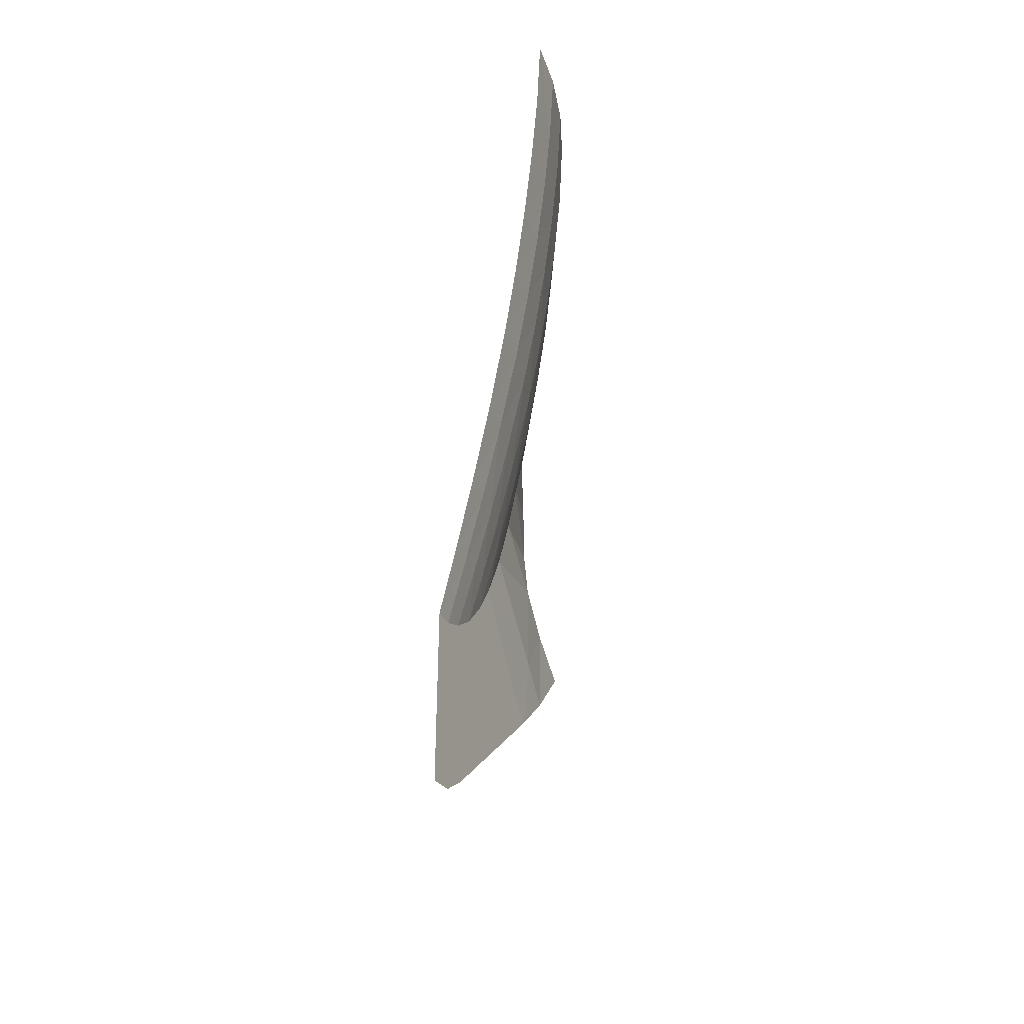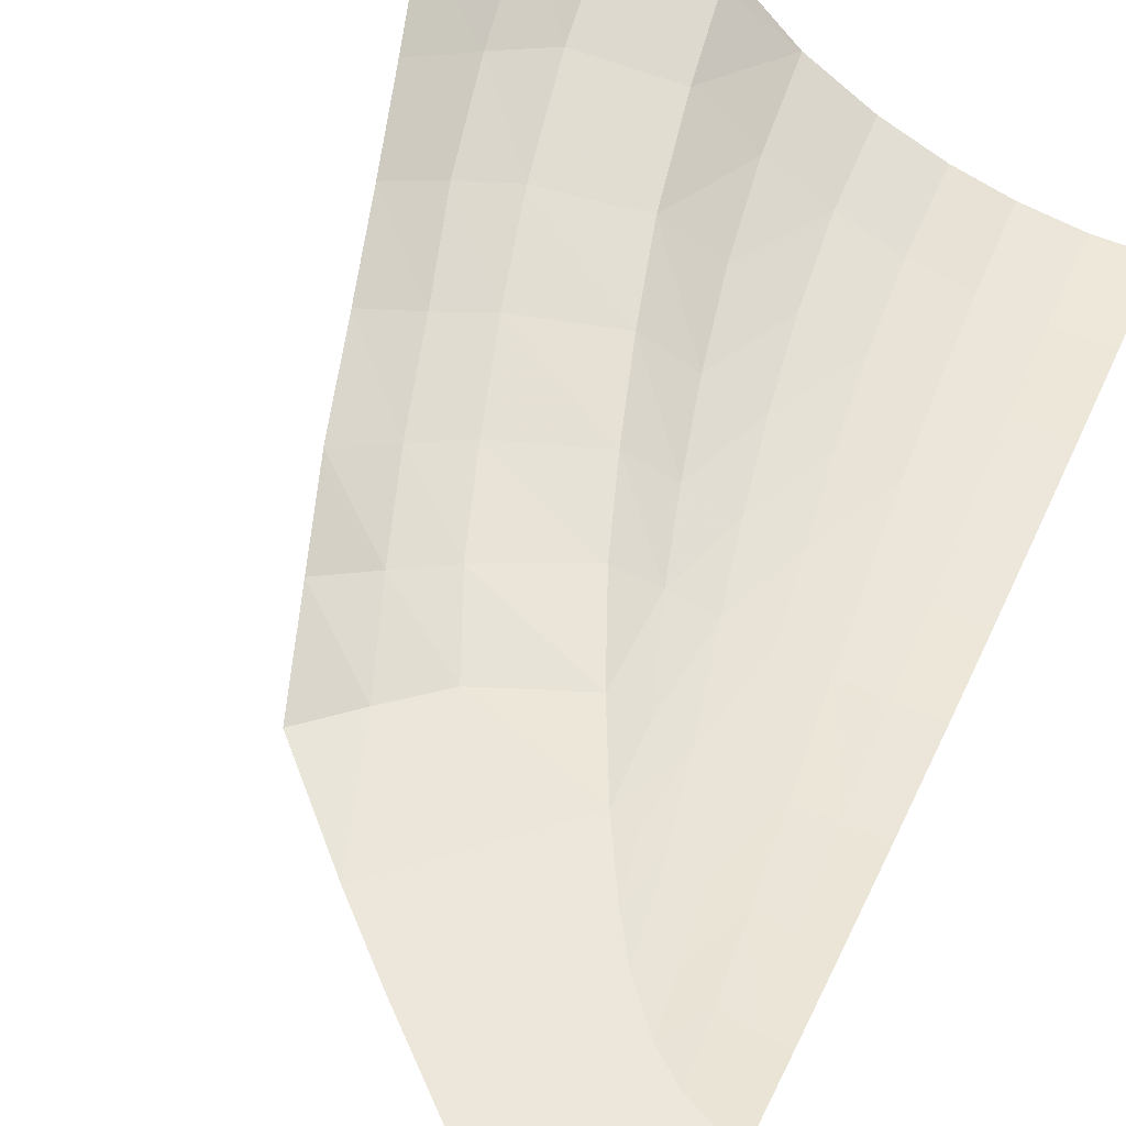
<metadata>
{"format":"obj","ext":"obj","renderer":"f3d","projection":"perspective","resolution":1024,"background":"white","views":[{"elev":-39.3,"azim":-68.4,"up":"+Z"},{"elev":52.6,"azim":-157.4,"up":"+Y"}]}
</metadata>
<code>
v 0.1273 -0.685 -2.358
v 0 -0.685 -2.379
v 0 -0.685 -2.458
v 0.3964 -0.685 -2.248
v 0.3707 -0.685 -2.176
v 0.244 -0.685 -2.292
v 1.536 -0.685 -1.108
v 1.575 -0.6818 -0.923
v 1.444 -0.685 -1.059
v 2.782 -0.1147 2.657
v 2.951 0.0038 3.155
v 2.677 -0.1816 2.735
v 2.575 -0.249 2.82
v 2.951 0.0038 3.155
v 2.672 -0.1905 3.353
v 3.342 0.3755 3.359
v 2.951 0.0038 3.155
v 3.185 0.2304 2.765
v 3.185 0.2304 2.765
v 3.056 0.1162 2.468
v 3.029 0.09305 2.167
v 3.029 0.09305 2.167
v 2.989 0.05695 2.222
v 2.955 0.0355 2.1
v 2.878 -0.0391 1.565
v 2.824 -0.07737 1.619
v 2.785 -0.09985 1.475
v 2.71 -0.152 0.9083
v 2.649 -0.1914 0.9749
v 2.611 -0.2192 0.8352
v 2.577 -0.3715 0.4096
v 2.509 -0.3855 0.4595
v 2.473 -0.4231 0.3281
v 2.535 -0.2291 4.339
v 2.625 -0.1789 4.319
v 2.815 -0.0696 4.461
v 1.371 -1.011 3.098
v 1.583 -0.7922 2.4
v 1.71 -0.7857 3.051
v 1.371 -1.011 3.098
v 1.276 -0.986 2.451
v 1.583 -0.7922 2.4
v 1.028 -1.174 3.124
v 1.276 -0.986 2.451
v 1.371 -1.011 3.098
v 1.028 -1.174 3.124
v 0.96 -1.13 2.481
v 1.276 -0.986 2.451
v 1.441 -0.7933 1.787
v 1.583 -0.7922 2.4
v 1.276 -0.986 2.451
v 1.441 -0.7933 1.787
v 1.276 -0.986 2.451
v 1.166 -0.9567 1.838
v 1.166 -0.9567 1.838
v 1.276 -0.986 2.451
v 0.96 -1.13 2.481
v 1.166 -0.9567 1.838
v 0.96 -1.13 2.481
v 0.8785 -1.08 1.863
v 0.8785 -1.08 1.863
v 0.96 -1.13 2.481
v 0.6418 -1.228 2.499
v 0.8785 -1.08 1.863
v 0.6418 -1.228 2.499
v 0.589 -1.165 1.879
v 1.441 -1.036 3.775
v 1.371 -1.011 3.098
v 1.71 -0.7857 3.051
v 1.441 -1.036 3.775
v 1.71 -0.7857 3.051
v 1.81 -0.7841 3.752
v 0.7947 -1.022 1.28
v 0.8785 -1.08 1.863
v 0.589 -1.165 1.879
v 0.7947 -1.022 1.28
v 0.589 -1.165 1.879
v 0.533 -1.092 1.283
v 1.05 -0.921 1.264
v 0.8785 -1.08 1.863
v 0.7947 -1.022 1.28
v 1.05 -0.921 1.264
v 1.166 -0.9567 1.838
v 0.8785 -1.08 1.863
v 1.292 -0.7886 1.219
v 1.166 -0.9567 1.838
v 1.05 -0.921 1.264
v 1.292 -0.7886 1.219
v 1.441 -0.7933 1.787
v 1.166 -0.9567 1.838
v 0.533 -1.092 1.283
v 0.6839 -0.9275 0.5382
v 0.7947 -1.022 1.28
v 0.533 -1.092 1.283
v 0.46 -0.9819 0.5384
v 0.6839 -0.9275 0.5382
v 0.7947 -1.022 1.28
v 0.8953 -0.855 0.538
v 1.05 -0.921 1.264
v 0.7947 -1.022 1.28
v 0.6839 -0.9275 0.5382
v 0.8953 -0.855 0.538
v 1.05 -0.921 1.264
v 1.087 -0.7682 0.5379
v 1.292 -0.7886 1.219
v 1.05 -0.921 1.264
v 0.8953 -0.855 0.538
v 1.087 -0.7682 0.5379
v 1.292 -0.7886 1.219
v 1.087 -0.7682 0.5379
v 1.286 -0.6604 0.5375
v 1.292 -0.7886 1.219
v 1.286 -0.6604 0.5375
v 1.519 -0.6271 1.133
v 1.698 -0.593 1.702
v 1.292 -0.7886 1.219
v 1.519 -0.6271 1.133
v 1.698 -0.593 1.702
v 1.441 -0.7933 1.787
v 1.292 -0.7886 1.219
v 2.03 -0.4976 2.964
v 1.71 -0.7857 3.051
v 1.583 -0.7922 2.4
v 1.81 -0.7841 3.752
v 1.71 -0.7857 3.051
v 2.03 -0.4976 2.964
v 1.81 -0.7841 3.752
v 2.03 -0.4976 2.964
v 2.165 -0.449 3.726
v 2.575 -0.249 2.82
v 2.525 -0.2633 3.159
v 2.489 -0.2864 2.916
v 1.873 -0.5482 2.323
v 2.03 -0.4976 2.964
v 1.583 -0.7922 2.4
v 2.837 -0.05278 4.144
v 3.062 0.1376 3.933
v 2.815 -0.0696 4.461
v 1.964 -0.6503 -0.5185
v 1.828 -0.672 -0.6597
v 1.904 -0.6709 -0.7266
v 1.698 -0.593 1.702
v 1.873 -0.5482 2.323
v 1.441 -0.7933 1.787
v 2.993 0.07789 3.848
v 3.035 0.1048 3.743
v 3.062 0.1376 3.933
v 3.035 0.1048 3.743
v 2.742 -0.1434 3.428
v 2.951 0.0038 3.155
v 0 -0.685 -2.458
v 0.2004 -0.685 -2.407
v 0.1273 -0.685 -2.358
v 0.2004 -0.685 -2.407
v 0.244 -0.685 -2.292
v 0.1273 -0.685 -2.358
v 0.2004 -0.685 -2.407
v 0.3964 -0.685 -2.248
v 0.244 -0.685 -2.292
v 2.843 -0.07614 2.615
v 2.951 0.0038 3.155
v 2.782 -0.1147 2.657
v 2.951 0.0038 3.155
v 2.622 -0.2163 2.781
v 2.677 -0.1816 2.735
v 2.622 -0.2163 2.781
v 2.951 0.0038 3.155
v 2.575 -0.249 2.82
v 2.951 0.0038 3.155
v 2.742 -0.1434 3.428
v 2.672 -0.1905 3.353
v 3.185 0.2304 2.765
v 2.929 0.00462 2.555
v 3.056 0.1162 2.468
v 3.056 0.1162 2.468
v 2.989 0.05695 2.222
v 3.029 0.09305 2.167
v 2.26 -0.3804 4.467
v 2.25 -0.3917 4.345
v 2.535 -0.2291 4.339
v 2.625 -0.1789 4.319
v 2.669 -0.155 4.296
v 2.815 -0.0696 4.461
v 2.26 -0.3804 4.467
v 2.535 -0.2291 4.339
v 2.815 -0.0696 4.461
v 2.575 -0.249 2.82
v 2.672 -0.1905 3.353
v 2.595 -0.2284 3.27
v 2.595 -0.2284 3.27
v 2.525 -0.2633 3.159
v 2.575 -0.249 2.82
v 2.525 -0.2633 3.159
v 2.469 -0.2923 3.04
v 2.489 -0.2864 2.916
v 2.815 -0.0696 4.461
v 2.784 -0.09716 4.208
v 2.837 -0.05278 4.144
v 2.837 -0.05278 4.144
v 2.993 0.07789 3.848
v 3.062 0.1376 3.933
v 1.536 -0.685 -1.108
v 1.904 -0.6709 -0.7266
v 1.828 -0.672 -0.6597
v 1.575 -0.6818 -0.923
v 3.185 0.2304 2.765
v 2.951 0.0038 3.155
v 2.843 -0.07614 2.615
v 2.929 0.00462 2.555
v 3.029 0.09305 2.167
v 2.955 0.0355 2.1
v 2.824 -0.07737 1.619
v 2.878 -0.0391 1.565
v 2.878 -0.0391 1.565
v 2.785 -0.09985 1.475
v 2.649 -0.1914 0.9749
v 2.71 -0.152 0.9083
v 2.577 -0.3715 0.4096
v 2.473 -0.4231 0.3281
v 2.352 -0.6031 -0.1147
v 2.419 -0.6061 -0.1678
v 2.815 -0.0696 4.461
v 2.669 -0.155 4.296
v 2.708 -0.1352 4.276
v 2.708 -0.1352 4.276
v 2.784 -0.09716 4.208
v 2.815 -0.0696 4.461
v 1.028 -1.174 3.124
v 0.6855 -1.284 3.14
v 0.6418 -1.228 2.499
v 0.96 -1.13 2.481
v 1.028 -1.174 3.124
v 1.371 -1.011 3.098
v 1.441 -1.036 3.775
v 1.075 -1.215 3.788
v 1.075 -1.215 3.788
v 0.7166 -1.331 3.797
v 0.6855 -1.284 3.14
v 1.028 -1.174 3.124
v 1.441 -1.036 3.775
v 1.81 -0.7841 3.752
v 1.871 -0.7822 4.467
v 1.469 -1.058 4.467
v 1.087 -1.243 4.467
v 1.075 -1.215 3.788
v 1.441 -1.036 3.775
v 1.469 -1.058 4.467
v 1.075 -1.215 3.788
v 1.087 -1.243 4.467
v 0.7349 -1.36 4.467
v 0.7166 -1.331 3.797
v 0.3554 -1.399 3.8
v 0.7166 -1.331 3.797
v 0.7349 -1.36 4.467
v 0.3563 -1.434 4.467
v 0.7166 -1.331 3.797
v 0.3554 -1.399 3.8
v 0.3421 -1.348 3.145
v 0.6855 -1.284 3.14
v 0 -1.369 3.147
v 0.3421 -1.348 3.145
v 0.3554 -1.399 3.8
v 0 -1.422 3.801
v 0 -1.306 2.508
v 0.321 -1.286 2.505
v 0.3421 -1.348 3.145
v 0 -1.369 3.147
v 0 -1.232 1.885
v 0.2948 -1.215 1.883
v 0.321 -1.286 2.505
v 0 -1.306 2.508
v 0 -1.148 1.278
v 0.2665 -1.134 1.279
v 0.2948 -1.215 1.883
v 0 -1.232 1.885
v 0 -1.026 0.5387
v 0.2293 -1.015 0.5386
v 0.2665 -1.134 1.279
v 0 -1.148 1.278
v 0.321 -1.286 2.505
v 0.6418 -1.228 2.499
v 0.6855 -1.284 3.14
v 0.3421 -1.348 3.145
v 0.2948 -1.215 1.883
v 0.589 -1.165 1.879
v 0.6418 -1.228 2.499
v 0.321 -1.286 2.505
v 0.2665 -1.134 1.279
v 0.533 -1.092 1.283
v 0.589 -1.165 1.879
v 0.2948 -1.215 1.883
v 0.533 -1.092 1.283
v 0.2665 -1.134 1.279
v 0.2293 -1.015 0.5386
v 0.46 -0.9819 0.5384
v 0.3554 -1.399 3.8
v 0.3563 -1.434 4.467
v 0 -1.453 4.467
v 0 -1.422 3.801
v 2.352 -0.6031 -0.1147
v 1.964 -0.6503 -0.5185
v 1.904 -0.6709 -0.7266
v 2.419 -0.6061 -0.1678
v 2.611 -0.2192 0.8352
v 2.509 -0.3855 0.4595
v 2.577 -0.3715 0.4096
v 2.71 -0.152 0.9083
v 1.873 -0.5482 2.323
v 1.583 -0.7922 2.4
v 1.441 -0.7933 1.787
v 1.444 -0.685 -1.059
v 0.3707 -0.685 -2.176
v 0.3964 -0.685 -2.248
v 1.536 -0.685 -1.108
v 1.871 -0.7822 4.467
v 1.81 -0.7841 3.752
v 2.165 -0.449 3.726
v 1.871 -0.7822 4.467
v 2.25 -0.3917 4.345
v 2.26 -0.3804 4.467
v 2.25 -0.3917 4.345
v 1.871 -0.7822 4.467
v 2.165 -0.449 3.726
v 3.342 0.3755 3.359
v 3.062 0.1376 3.933
v 3.035 0.1048 3.743
v 3.342 0.3755 3.359
v 3.035 0.1048 3.743
v 2.951 0.0038 3.155
v 1.661 -0.6745 -0.5124
v 2.13 -0.5931 0.0594
v 1.837 -0.6058 0.2993
v 1.837 -0.6058 0.2993
v 1.286 -0.6604 0.5375
v 1.057 -0.6797 0.0202
v 2.304 -0.4275 0.6089
v 1.837 -0.6058 0.2993
v 2.13 -0.5931 0.0594
v 2.304 -0.4275 0.6089
v 2.04 -0.499 0.8136
v 1.837 -0.6058 0.2993
v 2.47 -0.3068 1.17
v 2.04 -0.499 0.8136
v 2.304 -0.4275 0.6089
v 2.47 -0.3068 1.17
v 2.22 -0.4244 1.401
v 2.04 -0.499 0.8136
v 2.22 -0.4244 1.401
v 2.47 -0.3068 1.17
v 2.635 -0.2132 1.81
v 2.22 -0.4244 1.401
v 2.635 -0.2132 1.81
v 2.393 -0.3464 2.03
v 2.812 -0.09925 2.459
v 2.393 -0.3464 2.03
v 2.635 -0.2132 1.81
v 2.812 -0.09925 2.459
v 2.554 -0.2616 2.705
v 2.393 -0.3464 2.03
v 2.13 -0.5931 0.0594
v 1.964 -0.6503 -0.5185
v 2.352 -0.6031 -0.1147
v 2.304 -0.4275 0.6089
v 2.509 -0.3855 0.4595
v 2.611 -0.2192 0.8352
v 2.697 -0.1757 3.488
v 2.165 -0.449 3.726
v 2.03 -0.4976 2.964
v 2.03 -0.4976 2.964
v 2.469 -0.2923 3.04
v 2.525 -0.2633 3.159
v 2.554 -0.2616 2.705
v 2.03 -0.4976 2.964
v 1.873 -0.5482 2.323
v 2.554 -0.2616 2.705
v 1.873 -0.5482 2.323
v 2.393 -0.3464 2.03
v 2.393 -0.3464 2.03
v 1.873 -0.5482 2.323
v 1.698 -0.593 1.702
v 2.393 -0.3464 2.03
v 1.698 -0.593 1.702
v 2.22 -0.4244 1.401
v 2.22 -0.4244 1.401
v 1.698 -0.593 1.702
v 1.519 -0.6271 1.133
v 2.22 -0.4244 1.401
v 1.519 -0.6271 1.133
v 2.04 -0.499 0.8136
v 1.286 -0.6604 0.5375
v 1.837 -0.6058 0.2993
v 2.04 -0.499 0.8136
v 2.04 -0.499 0.8136
v 1.519 -0.6271 1.133
v 1.286 -0.6604 0.5375
v 1.057 -0.6797 0.0202
v 1.661 -0.6745 -0.5124
v 1.837 -0.6058 0.2993
v 0.46 -0.9819 0.5384
v 0.6011 -0.8383 -0.0547
v 0.6839 -0.9275 0.5382
v 0.6839 -0.9275 0.5382
v 0.6011 -0.8383 -0.0547
v 0.789 -0.7873 -0.0126
v 0.6839 -0.9275 0.5382
v 0.789 -0.7873 -0.0126
v 0.8953 -0.855 0.538
v 0.46 -0.9819 0.5384
v 0.4008 -0.877 -0.08195
v 0.6011 -0.8383 -0.0547
v 1.087 -0.7682 0.5379
v 1.057 -0.6797 0.0202
v 1.286 -0.6604 0.5375
v 0.2293 -1.015 0.5386
v 0.4008 -0.877 -0.08195
v 0.46 -0.9819 0.5384
v 0.2293 -1.015 0.5386
v 0.1961 -0.8979 -0.1074
v 0.4008 -0.877 -0.08195
v 0.4975 -0.685 -0.9075
v 0.3533 -0.7803 -0.6042
v 0.3135 -0.685 -1.067
v 0.701 -0.685 -0.6448
v 0.5436 -0.7598 -0.5133
v 0.4975 -0.685 -0.9075
v 0.701 -0.685 -0.6448
v 0.8528 -0.685 -0.3855
v 0.789 -0.7873 -0.0126
v 0.9221 -0.737 0.0054
v 0.8528 -0.685 -0.3855
v 1.057 -0.6797 0.0202
v 0.4008 -0.877 -0.08195
v 0.5436 -0.7598 -0.5133
v 0.6011 -0.8383 -0.0547
v 1.661 -0.6745 -0.5124
v 1.057 -0.6797 0.0202
v 0.8528 -0.685 -0.3855
v 2.622 -0.2163 2.781
v 2.575 -0.249 2.82
v 2.554 -0.2616 2.705
v 2.672 -0.1905 3.353
v 2.742 -0.1434 3.428
v 2.697 -0.1757 3.488
v 0.3707 -0.685 -2.176
v 0.1475 -0.685 -1.156
v 0 -0.685 -1.175
v 2.782 -0.1147 2.657
v 2.677 -0.1816 2.735
v 2.554 -0.2616 2.705
v 2.929 0.00462 2.555
v 2.843 -0.07614 2.615
v 2.812 -0.09925 2.459
v 2.649 -0.1914 0.9749
v 2.785 -0.09985 1.475
v 2.47 -0.3068 1.17
v 1.575 -0.6818 -0.923
v 1.828 -0.672 -0.6597
v 1.661 -0.6745 -0.5124
v 2.165 -0.449 3.726
v 2.784 -0.09716 4.208
v 2.669 -0.155 4.296
v 2.824 -0.07737 1.619
v 2.955 0.0355 2.1
v 2.635 -0.2132 1.81
v 2.352 -0.6031 -0.1147
v 2.473 -0.4231 0.3281
v 2.13 -0.5931 0.0594
v 2.672 -0.1905 3.353
v 2.697 -0.1757 3.488
v 2.595 -0.2284 3.27
v 2.697 -0.1757 3.488
v 2.03 -0.4976 2.964
v 2.595 -0.2284 3.27
v 2.03 -0.4976 2.964
v 2.554 -0.2616 2.705
v 2.489 -0.2864 2.916
v 2.554 -0.2616 2.705
v 2.575 -0.249 2.82
v 2.489 -0.2864 2.916
v 2.525 -0.2633 3.159
v 2.595 -0.2284 3.27
v 2.03 -0.4976 2.964
v 2.03 -0.4976 2.964
v 2.489 -0.2864 2.916
v 2.469 -0.2923 3.04
v 0.8528 -0.685 -0.3855
v 1.444 -0.685 -1.059
v 1.575 -0.6818 -0.923
v 1.575 -0.6818 -0.923
v 1.661 -0.6745 -0.5124
v 0.8528 -0.685 -0.3855
v 0 -0.685 -1.175
v 0.244 -0.685 -2.292
v 0.3707 -0.685 -2.176
v 2.812 -0.09925 2.459
v 2.843 -0.07614 2.615
v 2.782 -0.1147 2.657
v 2.677 -0.1816 2.735
v 2.622 -0.2163 2.781
v 2.554 -0.2616 2.705
v 2.812 -0.09925 2.459
v 2.782 -0.1147 2.657
v 2.554 -0.2616 2.705
v 2.165 -0.449 3.726
v 2.669 -0.155 4.296
v 2.25 -0.3917 4.345
v 2.669 -0.155 4.296
v 2.625 -0.1789 4.319
v 2.535 -0.2291 4.339
v 2.25 -0.3917 4.345
v 2.669 -0.155 4.296
v 2.535 -0.2291 4.339
v 2.697 -0.1757 3.488
v 2.784 -0.09716 4.208
v 2.165 -0.449 3.726
v 2.784 -0.09716 4.208
v 2.708 -0.1352 4.276
v 2.669 -0.155 4.296
v 0.3135 -0.685 -1.067
v 0.3707 -0.685 -2.176
v 1.444 -0.685 -1.059
v 0.4975 -0.685 -0.9075
v 0.701 -0.685 -0.6448
v 1.444 -0.685 -1.059
v 0.8528 -0.685 -0.3855
v 2.13 -0.5931 0.0594
v 1.661 -0.6745 -0.5124
v 1.828 -0.672 -0.6597
v 1.964 -0.6503 -0.5185
v 2.697 -0.1757 3.488
v 2.742 -0.1434 3.428
v 3.035 0.1048 3.743
v 2.993 0.07789 3.848
v 2.697 -0.1757 3.488
v 2.993 0.07789 3.848
v 2.837 -0.05278 4.144
v 2.784 -0.09716 4.208
v 1.057 -0.6797 0.0202
v 1.087 -0.7682 0.5379
v 0.8953 -0.855 0.538
v 0.9221 -0.737 0.0054
v 0.2293 -1.015 0.5386
v 0 -1.026 0.5387
v 0 -0.9032 -0.1205
v 0.1961 -0.8979 -0.1074
v 0.1694 -0.7911 -0.6542
v 0.3533 -0.7803 -0.6042
v 0.4008 -0.877 -0.08195
v 0.1961 -0.8979 -0.1074
v 0.3533 -0.7803 -0.6042
v 0.4975 -0.685 -0.9075
v 0.5436 -0.7598 -0.5133
v 0.5436 -0.7598 -0.5133
v 0.4008 -0.877 -0.08195
v 0.3533 -0.7803 -0.6042
v 0.1475 -0.685 -1.156
v 0.3135 -0.685 -1.067
v 0.3533 -0.7803 -0.6042
v 0.1694 -0.7911 -0.6542
v 0 -0.7946 -0.6617
v 0.1694 -0.7911 -0.6542
v 0.1961 -0.8979 -0.1074
v 0 -0.9032 -0.1205
v 0.1694 -0.7911 -0.6542
v 0 -0.7946 -0.6617
v 0 -0.685 -1.175
v 0.1475 -0.685 -1.156
v 0.789 -0.7873 -0.0126
v 0.8528 -0.685 -0.3855
v 0.9221 -0.737 0.0054
v 0.9221 -0.737 0.0054
v 0.8953 -0.855 0.538
v 0.789 -0.7873 -0.0126
v 0.789 -0.7873 -0.0126
v 0.6011 -0.8383 -0.0547
v 0.5436 -0.7598 -0.5133
v 0.701 -0.685 -0.6448
v 2.989 0.05695 2.222
v 3.056 0.1162 2.468
v 2.929 0.00462 2.555
v 2.812 -0.09925 2.459
v 2.611 -0.2192 0.8352
v 2.649 -0.1914 0.9749
v 2.47 -0.3068 1.17
v 2.304 -0.4275 0.6089
v 0.3707 -0.685 -2.176
v 0.3135 -0.685 -1.067
v 0.1475 -0.685 -1.156
v 0 -0.685 -2.379
v 0.1273 -0.685 -2.358
v 0.244 -0.685 -2.292
v 0 -0.685 -1.175
v 2.785 -0.09985 1.475
v 2.824 -0.07737 1.619
v 2.635 -0.2132 1.81
v 2.47 -0.3068 1.17
v 2.473 -0.4231 0.3281
v 2.509 -0.3855 0.4595
v 2.304 -0.4275 0.6089
v 2.13 -0.5931 0.0594
v 1.444 -0.685 -1.059
v 0.701 -0.685 -0.6448
v 0.4975 -0.685 -0.9075
v 2.955 0.0355 2.1
v 2.989 0.05695 2.222
v 2.812 -0.09925 2.459
v 2.635 -0.2132 1.81
g mesh7190383
f 1 2 3
f 4 5 6
f 7 8 9
f 10 11 12
f 13 14 15
f 16 17 18
f 19 20 21
f 22 23 24
f 25 26 27
f 28 29 30
f 31 32 33
f 34 35 36
f 37 38 39
f 40 41 42
f 43 44 45
f 46 47 48
f 49 50 51
f 52 53 54
f 55 56 57
f 58 59 60
f 61 62 63
f 64 65 66
f 67 68 69
f 70 71 72
f 73 74 75
f 76 77 78
f 79 80 81
f 82 83 84
f 85 86 87
f 88 89 90
f 91 92 93
f 94 95 96
f 97 98 99
f 100 101 102
f 103 104 105
f 106 107 108
f 109 110 111
f 112 113 114
f 115 116 117
f 118 119 120
f 121 122 123
f 124 125 126
f 127 128 129
f 130 131 132
f 133 134 135
f 136 137 138
f 139 140 141
f 142 143 144
f 145 146 147
f 148 149 150
f 151 152 153
f 154 155 156
f 157 158 159
f 160 161 162
f 163 164 165
f 166 167 168
f 169 170 171
f 172 173 174
f 175 176 177
f 178 179 180
f 181 182 183
f 184 185 186
f 187 188 189
f 190 191 192
f 193 194 195
f 196 197 198
f 199 200 201
f 202 203 204
f 204 205 202
f 206 207 208
f 208 209 206
f 210 211 212
f 212 213 210
f 214 215 216
f 216 217 214
f 218 219 220
f 220 221 218
f 222 223 224
f 225 226 227
f 228 229 230
f 230 231 228
f 232 233 234
f 234 235 232
f 236 237 238
f 238 239 236
f 240 241 242
f 242 243 240
f 244 245 246
f 246 247 244
f 248 249 250
f 250 251 248
f 252 253 254
f 254 255 252
f 256 257 258
f 258 259 256
f 260 261 262
f 262 263 260
f 264 265 266
f 266 267 264
f 268 269 270
f 270 271 268
f 272 273 274
f 274 275 272
f 276 277 278
f 278 279 276
f 280 281 282
f 282 283 280
f 284 285 286
f 286 287 284
f 288 289 290
f 290 291 288
f 292 293 294
f 294 295 292
f 296 297 298
f 298 299 296
f 300 301 302
f 302 303 300
f 304 305 306
f 306 307 304
f 308 309 310
f 311 312 313
f 313 314 311
f 315 316 317
f 318 319 320
f 321 322 323
f 324 325 326
f 327 328 329
f 330 331 332
f 333 334 335
f 336 337 338
f 339 340 341
f 342 343 344
f 345 346 347
f 348 349 350
f 351 352 353
f 354 355 356
f 357 358 359
f 360 361 362
f 363 364 365
f 366 367 368
f 369 370 371
f 372 373 374
f 375 376 377
f 378 379 380
f 381 382 383
f 384 385 386
f 387 388 389
f 390 391 392
f 393 394 395
f 396 397 398
f 399 400 401
f 402 403 404
f 405 406 407
f 408 409 410
f 411 412 413
f 414 415 416
f 417 418 419
f 420 421 422
f 423 424 425
f 426 427 428
f 429 430 431
f 432 433 434
f 435 436 437
f 438 439 440
f 441 442 443
f 444 445 446
f 447 448 449
f 450 451 452
f 453 454 455
f 456 457 458
f 459 460 461
f 462 463 464
f 465 466 467
f 468 469 470
f 471 472 473
f 474 475 476
f 477 478 479
f 480 481 482
f 483 484 485
f 486 487 488
f 489 490 491
f 492 493 494
f 495 496 497
f 498 499 500
f 501 502 503
f 504 505 506
f 507 508 509
f 510 511 512
f 513 514 515
f 516 517 518
f 519 520 521
f 521 522 519
f 523 524 525
f 526 527 528
f 528 529 526
f 530 531 532
f 532 533 530
f 534 535 536
f 536 537 534
f 538 539 540
f 540 541 538
f 542 543 544
f 544 545 542
f 546 547 548
f 548 549 546
f 550 551 552
f 553 554 555
f 556 557 558
f 558 559 556
f 560 561 562
f 562 563 560
f 564 565 566
f 566 567 564
f 568 569 570
f 571 572 573
f 574 575 576
f 576 577 574
f 578 579 580
f 580 581 578
f 582 583 584
f 584 585 582
f 586 587 588
f 589 590 591
f 591 592 589
f 593 594 595
f 595 596 593
f 597 598 599
f 599 600 597
f 601 602 603
f 604 605 606
f 606 607 604

</code>
